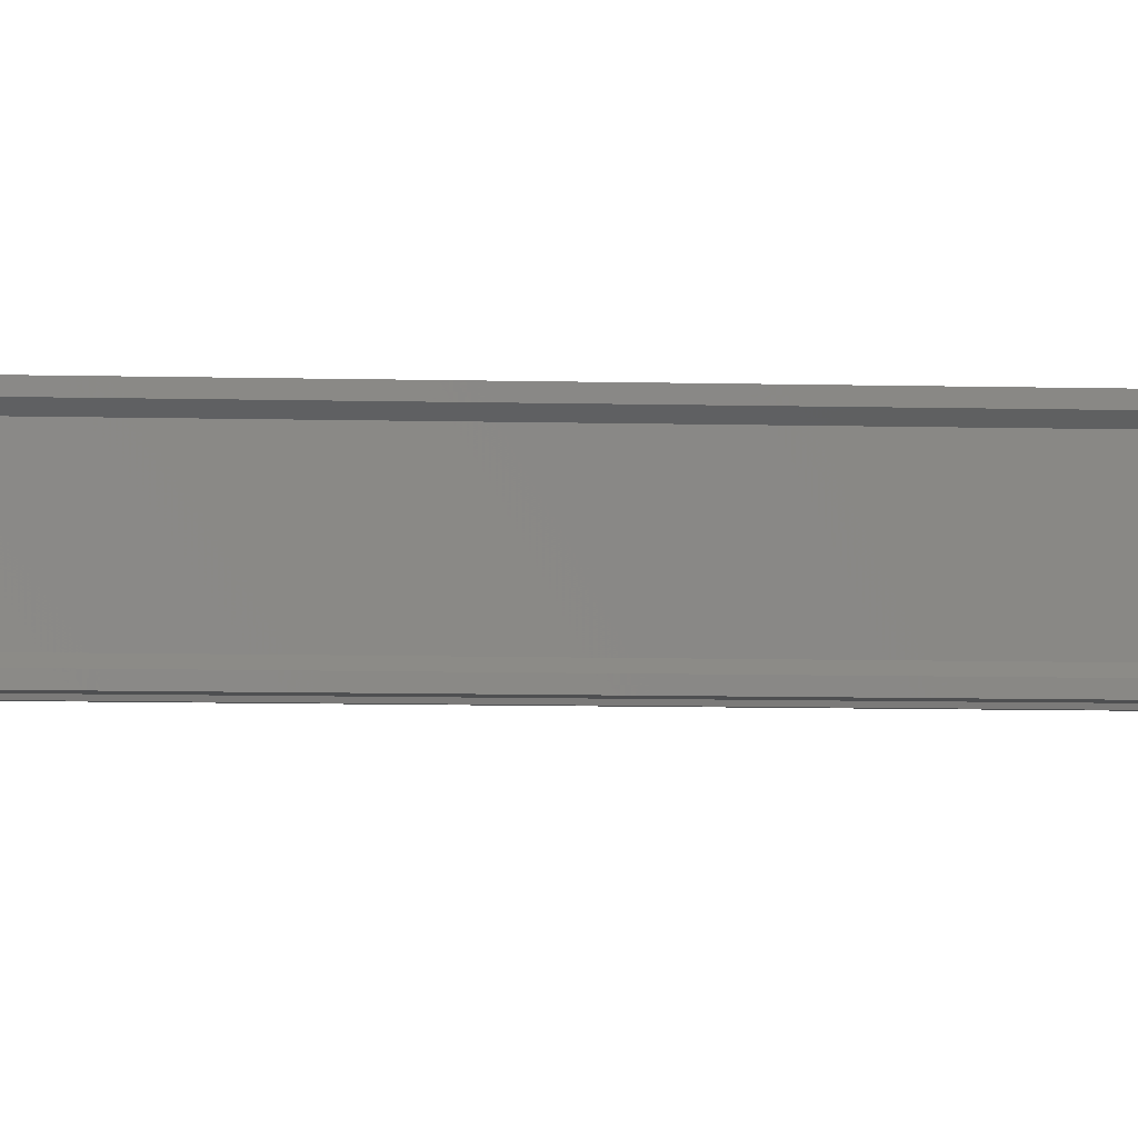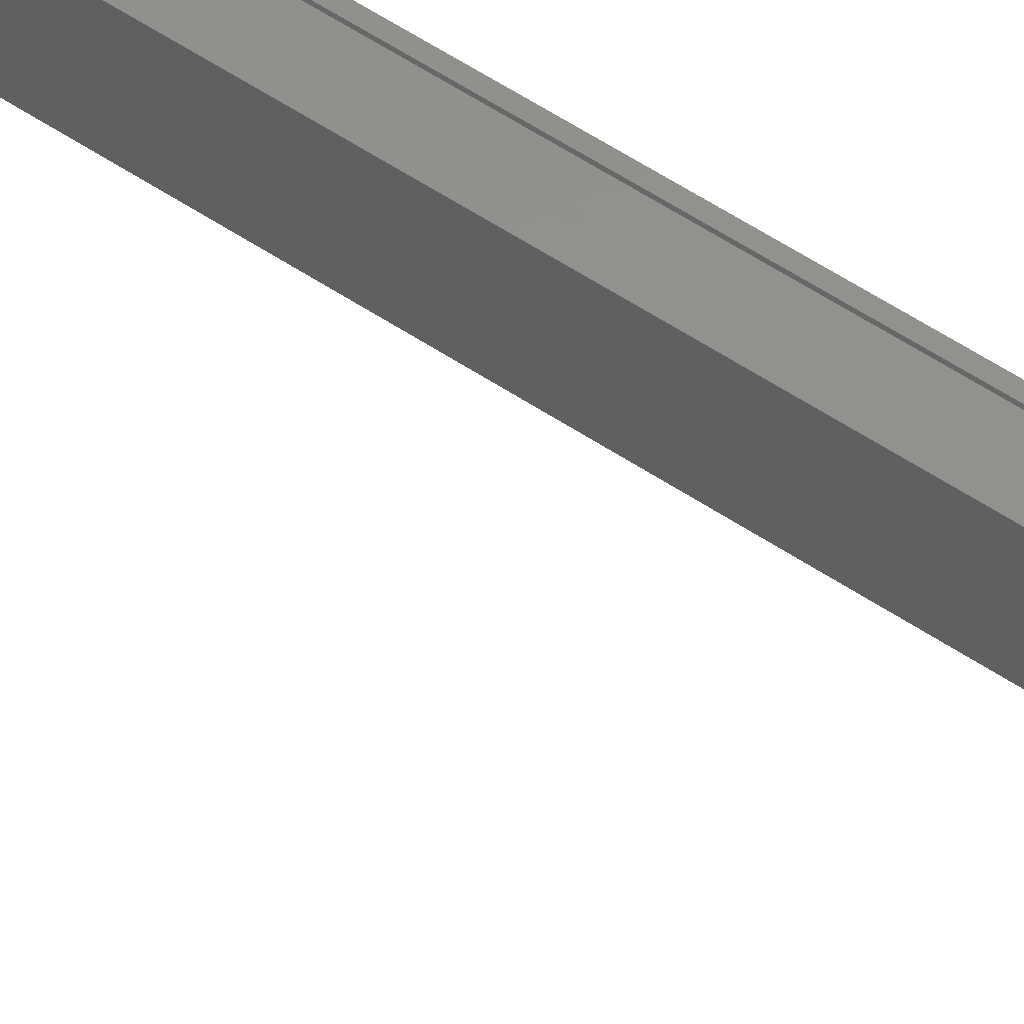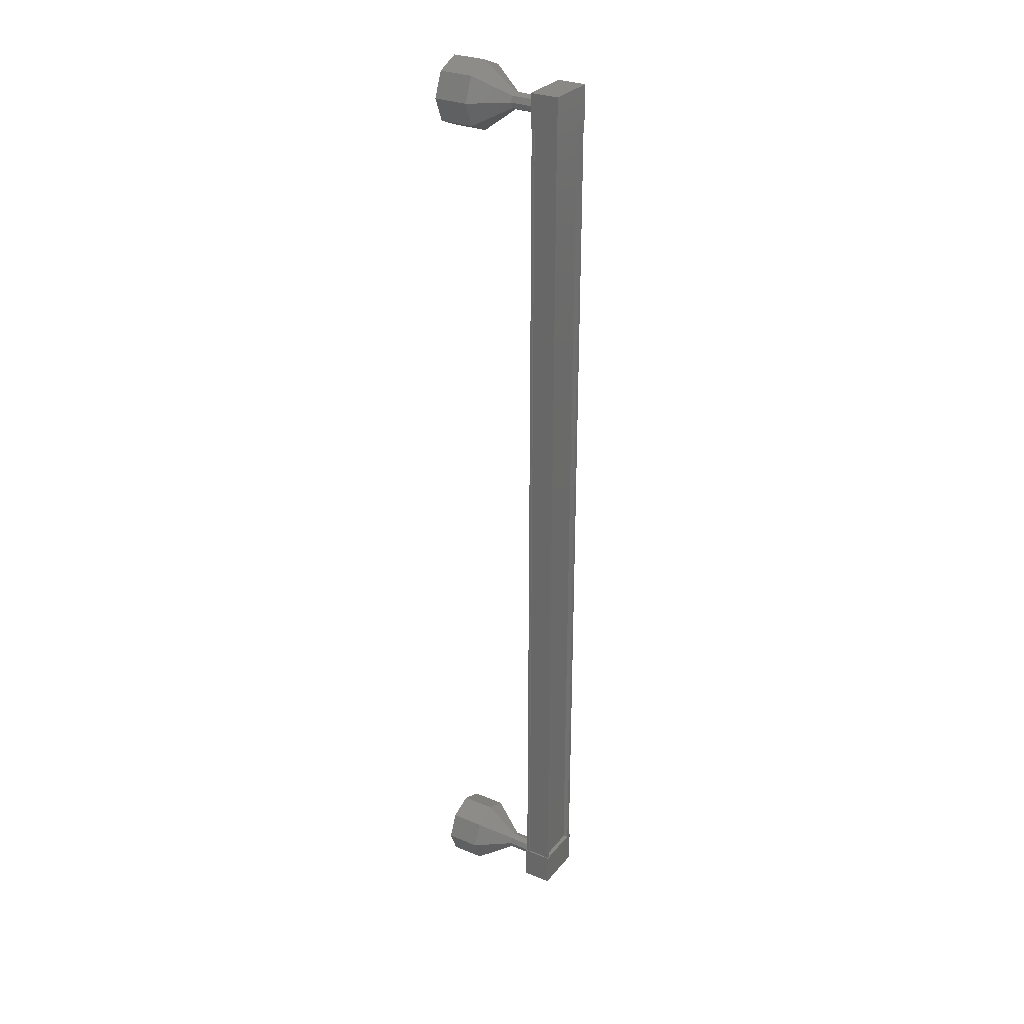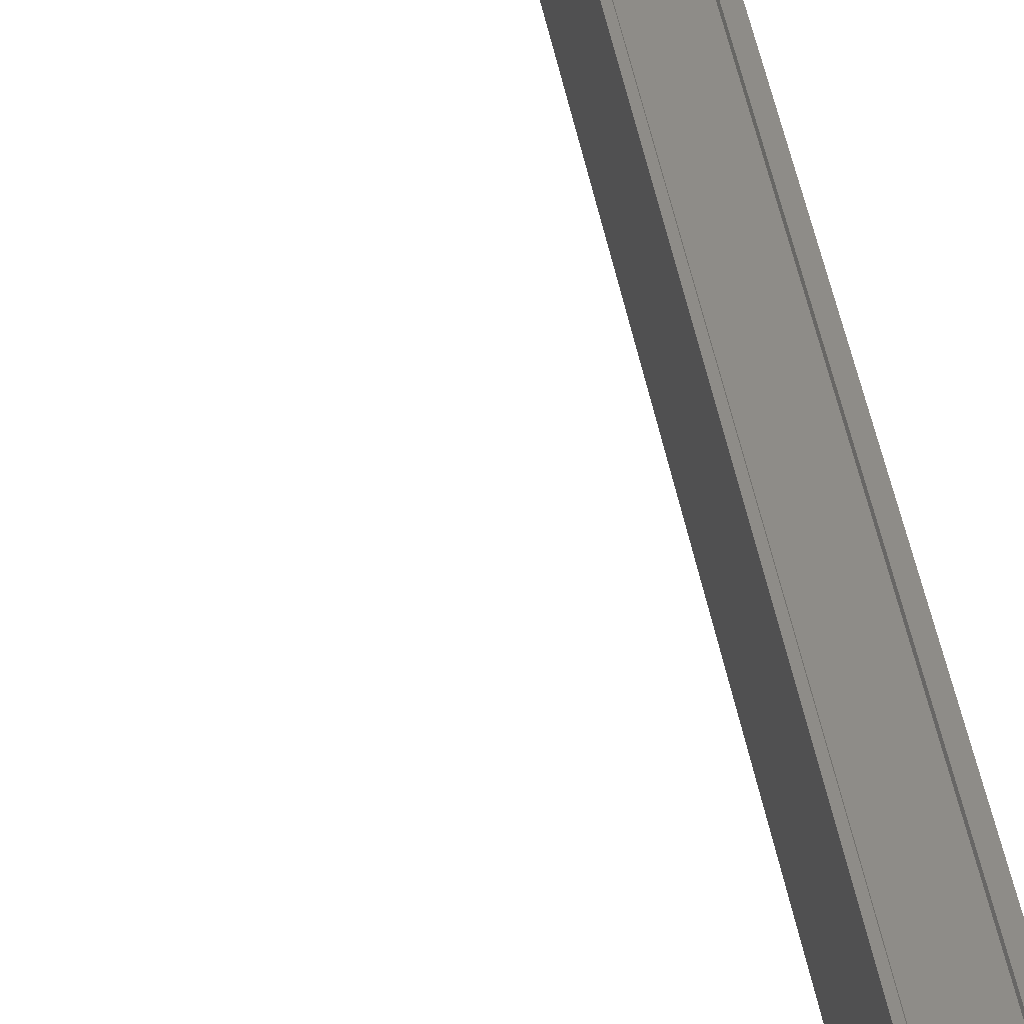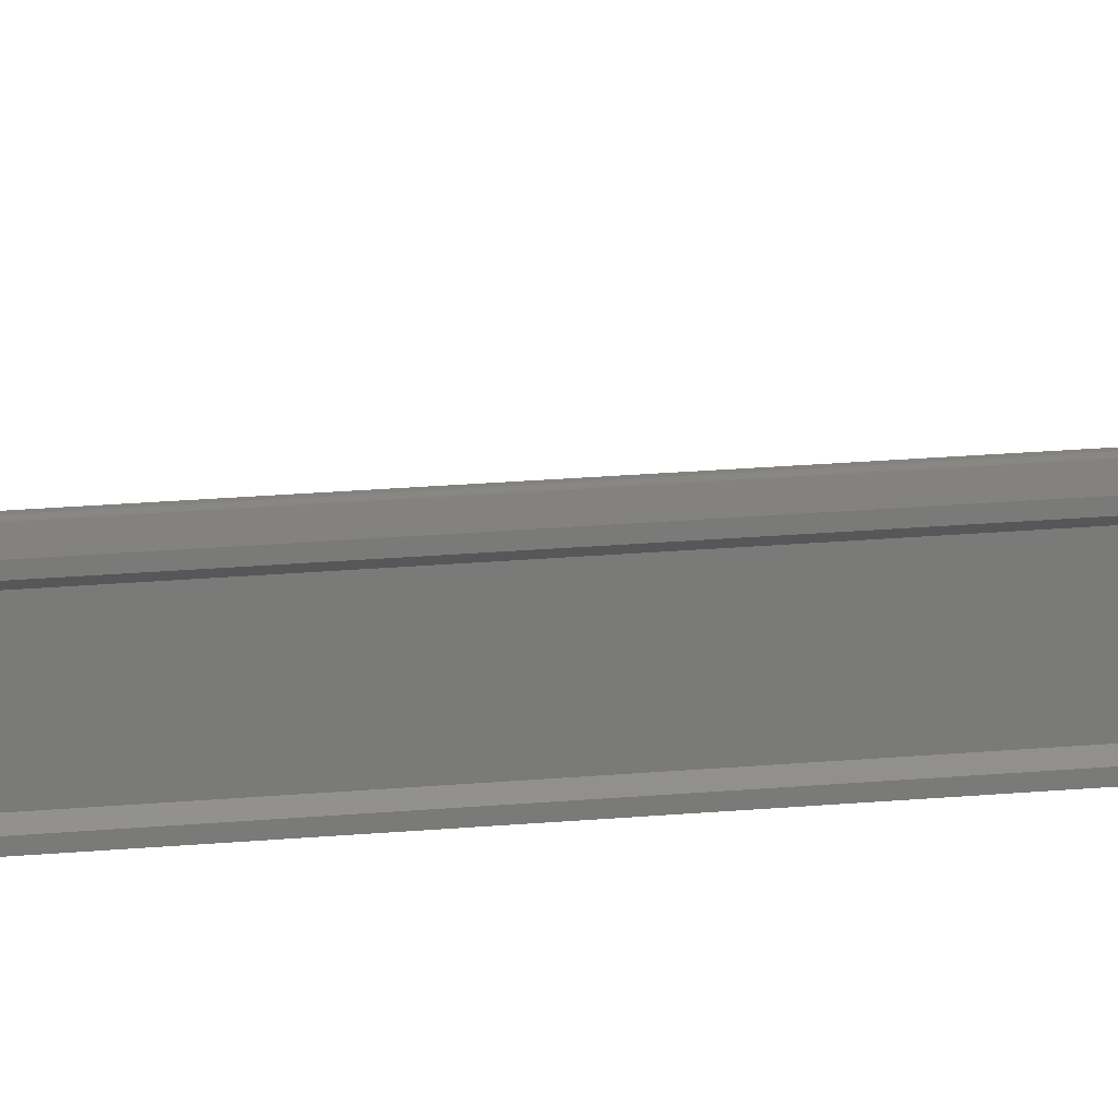
<metadata>
{"format":"stl","ext":"stl","renderer":"f3d","projection":"perspective","resolution":1024,"background":"white","views":[{"elev":-4.4,"azim":83.1,"up":"+Y"},{"elev":54.9,"azim":-54.5,"up":"+Y"},{"elev":29.4,"azim":31.5,"up":"+Z"},{"elev":36.9,"azim":-8.7,"up":"+Y"},{"elev":16.9,"azim":78.5,"up":"+Y"}]}
</metadata>
<code>
# stl→obj: 128 verts, 152 faces
v 5.203 -497.6 53.23
v 5.312 -497.7 53.23
v 5.312 -497.7 26.77
v 5.312 -497.8 26.77
v 5.203 -496.5 26.77
v 5.312 -496.4 26.77
v 5.312 -496.4 53.23
v 5.312 -496.3 26.77
v 5.312 -496.3 53.23
v 4.58 -496.3 26.77
v 4.58 -496.3 53.23
v 4.592 -496.4 26.77
v 4.592 -496.3 53.23
v 5.167 -496.3 53.23
v 5.203 -497.6 26.77
v 5.203 -496.5 53.23
v 5.179 -496.3 53.23
v 5.179 -496.3 26.77
v 5.167 -496.4 26.77
v 5.331 -497.8 26.36
v 4.491 -496.3 26.36
v 5.331 -496.3 26.36
v 5.331 -496.3 27.36
v 5.331 -497.8 27.36
v 4.491 -496.3 27.36
v 4.491 -497.8 27.36
v 4.491 -497.8 26.36
v 5.331 -496.3 52.65
v 5.331 -497.8 52.65
v 4.491 -496.3 52.65
v 4.491 -497.8 52.65
v 4.491 -497.8 53.65
v 5.331 -497.8 53.65
v 5.331 -496.3 53.65
v 4.491 -496.3 53.65
v 5.312 -497.8 53.23
v 5.179 -497.8 53.23
v 5.179 -497.8 26.77
v 5.167 -497.8 53.23
v 5.167 -497.8 26.77
v 4.592 -497.8 53.23
v 4.592 -497.8 26.77
v 4.58 -497.8 53.23
v 4.58 -497.8 26.77
v 4.514 -497.8 53.23
v 4.514 -497.8 26.77
v 4.514 -496.3 53.23
v 4.514 -496.3 26.77
v 3.55 -497.1 53.36
v 2.55 -497 54.11
v 3.55 -497.2 53.29
v 2.55 -497.8 53.82
v 3.55 -497.3 53.11
v 2.55 -498.1 53.11
v 3.55 -497.2 52.94
v 2.55 -497.8 52.41
v 3.55 -497.1 52.86
v 2.55 -497.1 52.11
v 3.55 -496.9 52.94
v 2.55 -496.3 52.41
v 3.55 -496.8 53.11
v 2.55 -496.1 53.11
v 3.55 -496.9 53.29
v 2.55 -496.3 53.82
v 4.54 -497.1 27.14
v 3.54 -497.1 27.14
v 4.54 -497.2 27.07
v 3.54 -497.2 27.07
v 4.54 -497.3 26.89
v 3.54 -497.3 26.89
v 4.54 -497.3 26.72
v 3.54 -497.3 26.72
v 4.54 -497.1 26.64
v 3.54 -497.1 26.64
v 4.54 -496.9 26.72
v 3.54 -496.9 26.72
v 4.54 -496.8 26.89
v 3.54 -496.8 26.89
v 4.54 -496.9 27.07
v 3.54 -496.9 27.07
v 2.55 -497.1 27.89
v 1.55 -497.1 27.89
v 2.55 -497.8 27.6
v 1.55 -497.8 27.6
v 2.55 -498.1 26.89
v 1.55 -498.1 26.89
v 2.55 -497.8 26.19
v 1.55 -497.8 26.19
v 2.55 -497.1 25.89
v 1.55 -497.1 25.89
v 2.55 -496.4 26.19
v 1.55 -496.4 26.19
v 2.55 -496.1 26.89
v 1.55 -496.1 26.89
v 2.55 -496.4 27.6
v 1.55 -496.4 27.6
v 3.55 -497.1 27.14
v 3.55 -497.2 27.07
v 3.55 -497.3 26.89
v 3.55 -497.3 26.72
v 3.55 -497.1 26.64
v 3.55 -496.9 26.72
v 3.55 -496.8 26.89
v 3.55 -496.9 27.07
v 4.54 -497.1 53.36
v 3.54 -497.1 53.36
v 4.54 -497.2 53.29
v 3.54 -497.2 53.29
v 4.54 -497.3 53.11
v 3.54 -497.3 53.11
v 4.54 -497.2 52.94
v 3.54 -497.2 52.94
v 4.54 -497.1 52.86
v 3.54 -497.1 52.86
v 4.54 -496.9 52.94
v 3.54 -496.9 52.94
v 4.54 -496.8 53.11
v 3.54 -496.8 53.11
v 4.54 -496.9 53.29
v 3.54 -496.9 53.29
v 1.55 -496.3 53.82
v 1.55 -497 54.11
v 1.55 -497.8 53.82
v 1.55 -498.1 53.11
v 1.55 -497.8 52.41
v 1.55 -497.1 52.11
v 1.55 -496.3 52.41
v 1.55 -496.1 53.11
f 1 2 3
f 3 2 4
f 5 6 7
f 7 6 8
f 8 9 7
f 10 11 12
f 12 11 13
f 13 14 12
f 3 15 1
f 1 15 5
f 5 16 1
f 7 16 5
f 9 8 17
f 17 8 18
f 18 14 17
f 19 14 18
f 12 14 19
f 20 21 22
f 22 21 23
f 23 24 22
f 25 24 23
f 26 24 25
f 25 21 26
f 26 21 27
f 27 21 20
f 20 24 27
f 22 24 20
f 28 29 30
f 30 29 31
f 31 32 30
f 29 32 31
f 33 32 29
f 29 34 33
f 33 34 32
f 32 34 35
f 35 30 32
f 34 30 35
f 28 30 34
f 34 29 28
f 2 36 4
f 4 36 37
f 37 38 4
f 39 38 37
f 40 38 39
f 39 41 40
f 40 41 42
f 42 41 43
f 43 44 42
f 45 44 43
f 46 44 45
f 45 47 46
f 46 47 48
f 48 47 10
f 25 23 21
f 24 26 27
f 47 11 10
f 49 50 51
f 51 50 52
f 52 53 51
f 54 53 52
f 55 53 54
f 54 56 55
f 55 56 57
f 57 56 58
f 58 59 57
f 60 59 58
f 61 59 60
f 60 62 61
f 61 62 63
f 63 62 64
f 64 49 63
f 50 49 64
f 65 66 67
f 67 66 68
f 68 69 67
f 70 69 68
f 71 69 70
f 70 72 71
f 71 72 73
f 73 72 74
f 74 75 73
f 76 75 74
f 77 75 76
f 76 78 77
f 77 78 79
f 79 78 80
f 80 65 79
f 66 65 80
f 81 82 83
f 83 82 84
f 84 85 83
f 86 85 84
f 87 85 86
f 86 88 87
f 87 88 89
f 89 88 90
f 90 91 89
f 92 91 90
f 93 91 92
f 92 94 93
f 93 94 95
f 95 94 96
f 96 81 95
f 82 81 96
f 97 81 98
f 98 81 83
f 83 99 98
f 85 99 83
f 100 99 85
f 85 87 100
f 100 87 101
f 101 87 89
f 89 102 101
f 91 102 89
f 103 102 91
f 91 93 103
f 103 93 104
f 104 93 95
f 95 97 104
f 81 97 95
f 105 106 107
f 107 106 108
f 108 109 107
f 110 109 108
f 111 109 110
f 110 112 111
f 111 112 113
f 113 112 114
f 114 115 113
f 116 115 114
f 117 115 116
f 116 118 117
f 117 118 119
f 119 118 120
f 120 105 119
f 106 105 120
f 64 121 50
f 50 121 122
f 122 52 50
f 123 52 122
f 54 52 123
f 123 124 54
f 54 124 56
f 56 124 125
f 125 58 56
f 126 58 125
f 60 58 126
f 126 127 60
f 60 127 62
f 62 127 128
f 128 64 62
f 121 64 128

</code>
